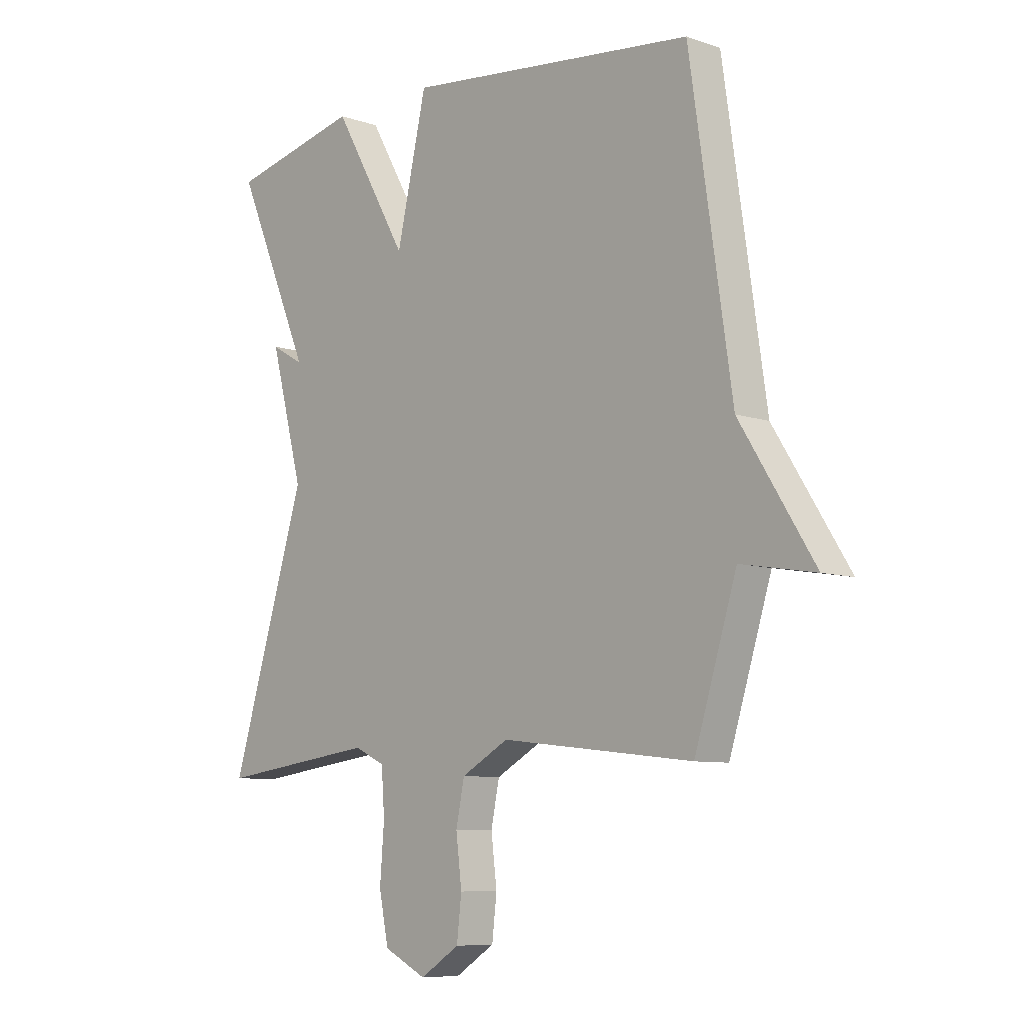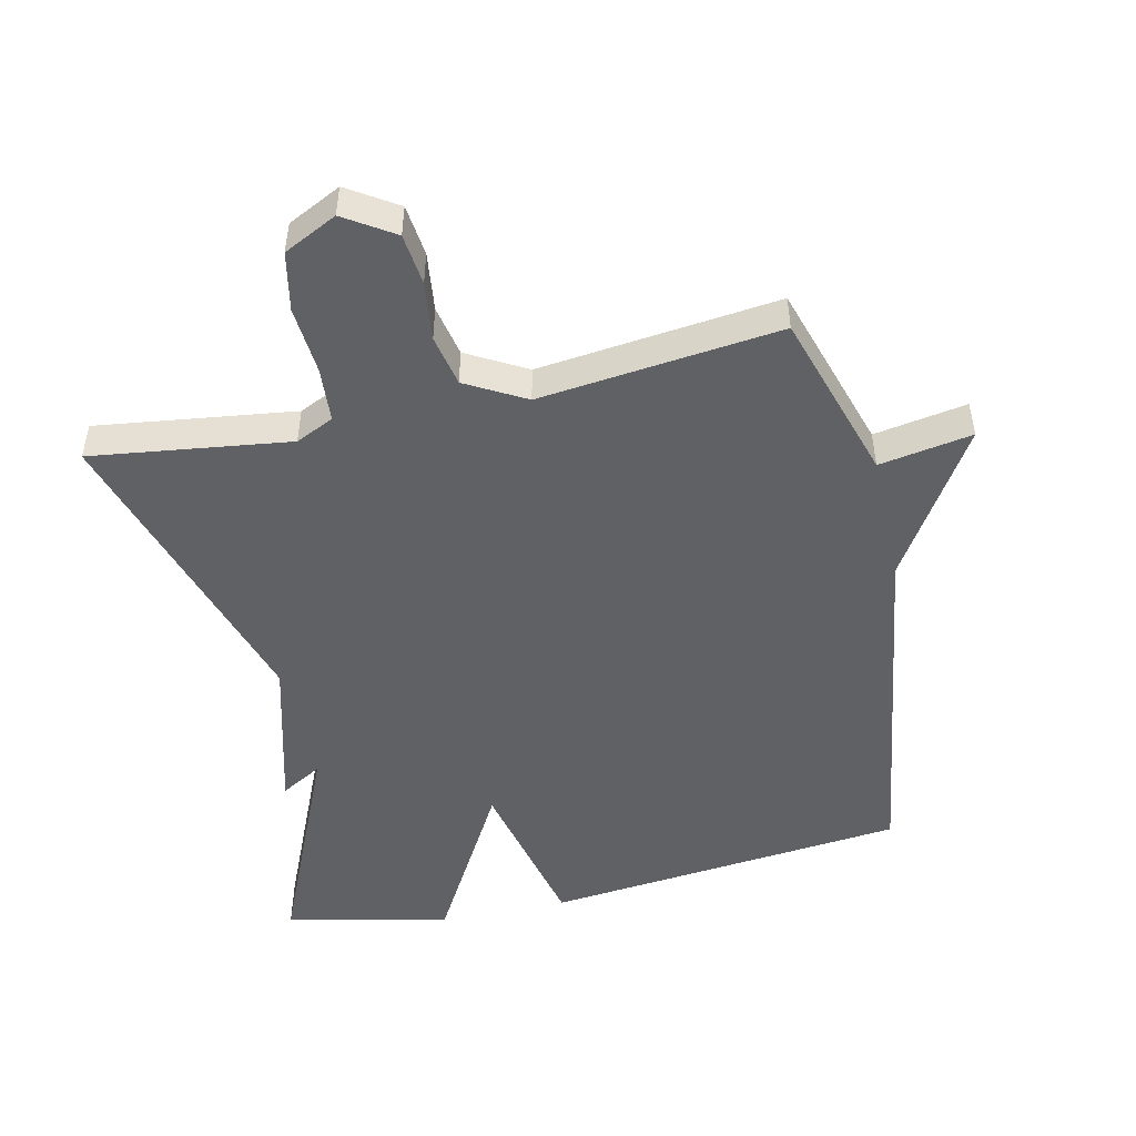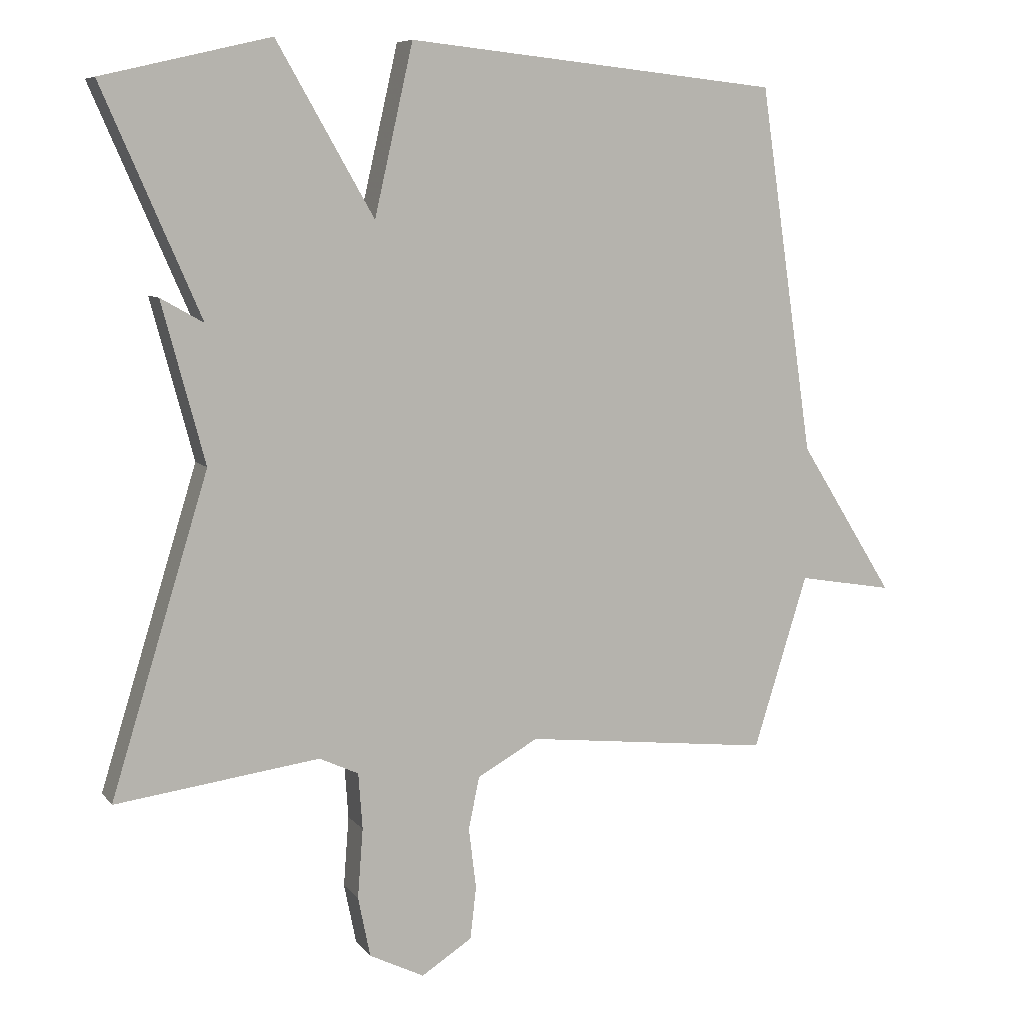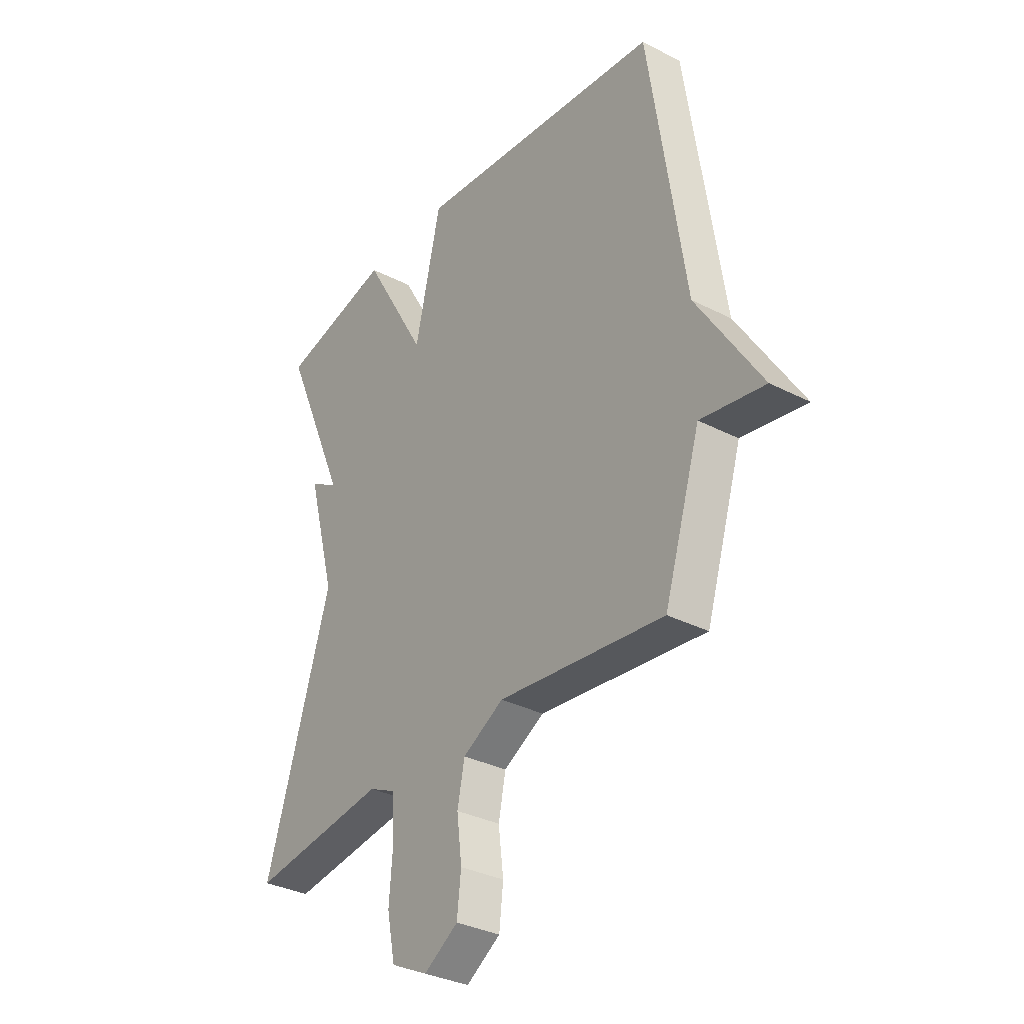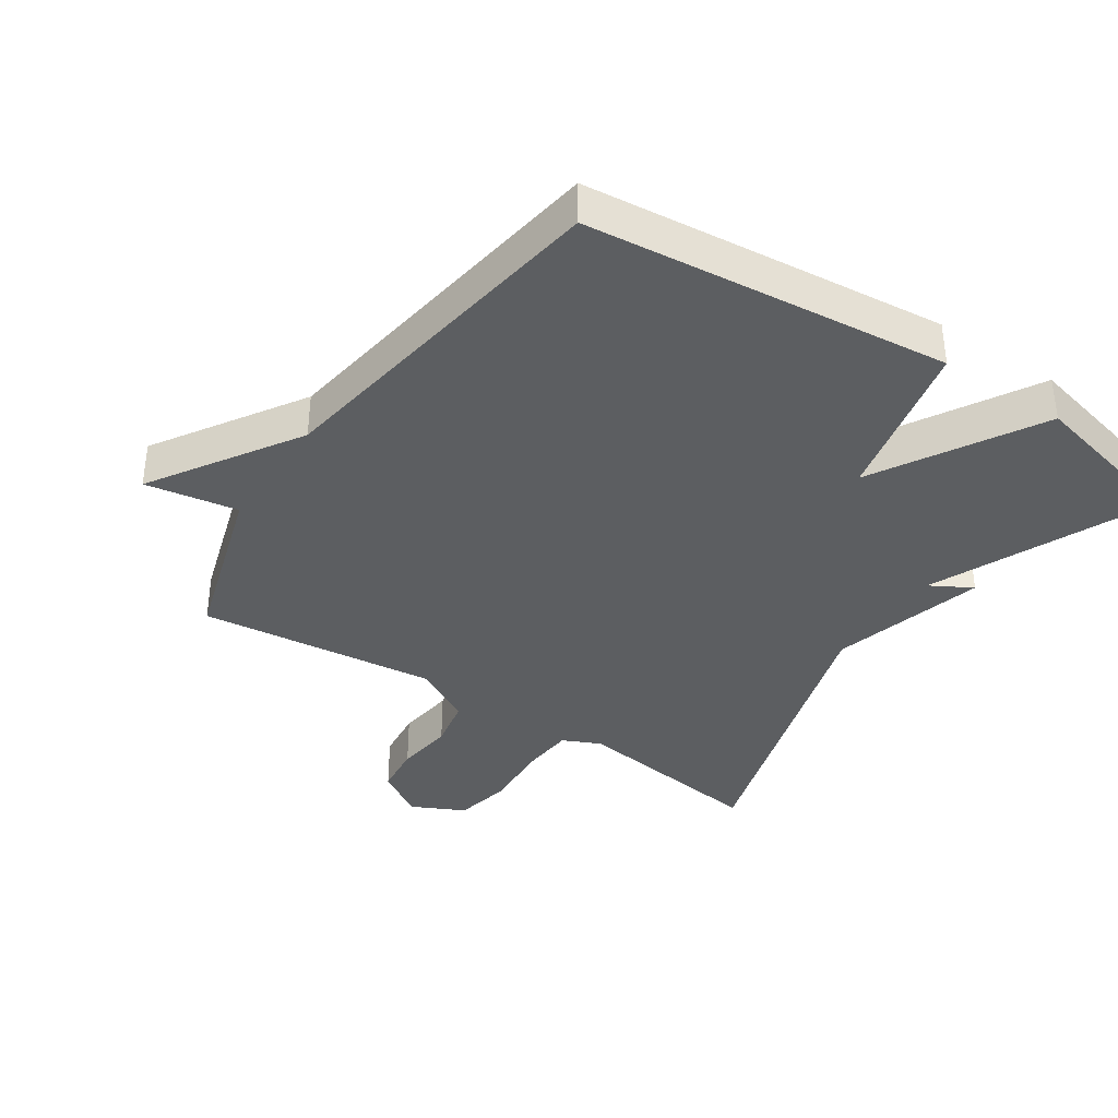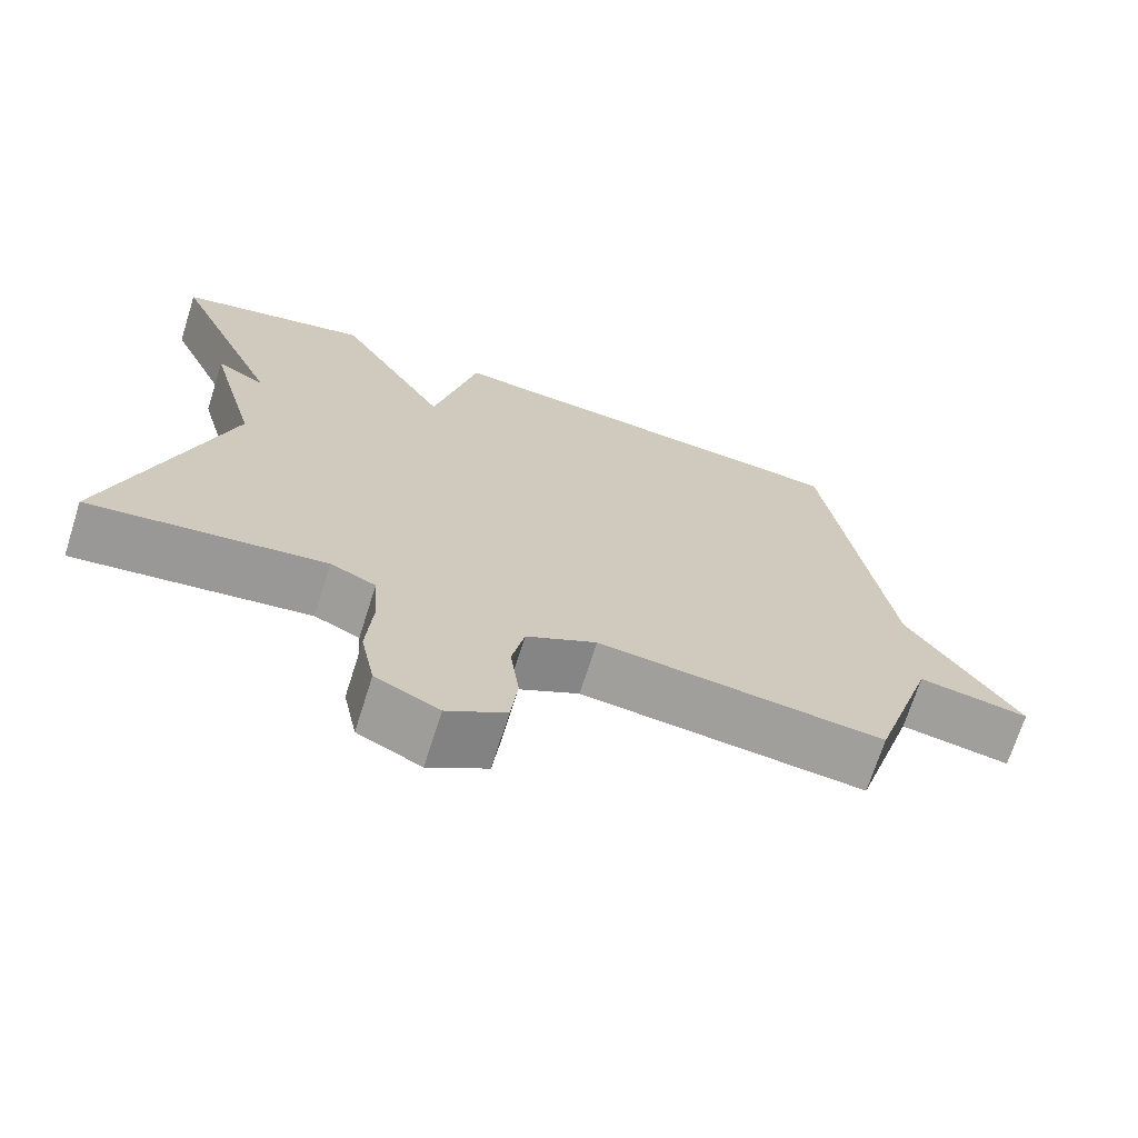
<metadata>
{"format":"obj","ext":"obj","renderer":"f3d","projection":"perspective","resolution":1024,"background":"white","views":[{"elev":-8.1,"azim":-133.3,"up":"+Z"},{"elev":-49.2,"azim":-167.4,"up":"+Y"},{"elev":7.8,"azim":159.1,"up":"+Z"},{"elev":-33.2,"azim":-125.3,"up":"+Z"},{"elev":-37.3,"azim":-33.9,"up":"+Y"},{"elev":-70.4,"azim":162.4,"up":"+Z"}]}
</metadata>
<code>
v -0.5 0.07 -0.5
v -0.58 0.07 -0.243
v -0.721 0.07 -0.267
v -0.58 0.07 -0.043
v -0.5 0.07 0.5
v 0.052 0.07 0.558
v 0.109 0.07 0.308
v 0.252 0.07 0.558
v 0.5 0.07 0.5
v 0.356 0.07 0.168
v 0.419 0.07 0.204
v 0.356 0.07 -0.032
v 0.5 0.07 -0.5
v 0.199 0.07 -0.46
v 0.141 0.07 -0.487
v 0.135 0.07 -0.57
v 0.143 0.07 -0.673
v 0.125 0.07 -0.762
v 0.044 0.07 -0.802
v -0.031 0.07 -0.754
v -0.04 0.07 -0.676
v -0.029 0.07 -0.587
v -0.045 0.07 -0.509
v -0.135 0.07 -0.459
v -0.5 0 -0.5
v -0.58 0 -0.243
v -0.721 0 -0.267
v -0.58 0 -0.043
v -0.5 0 0.5
v 0.052 0 0.558
v 0.109 0 0.308
v 0.252 0 0.558
v 0.5 0 0.5
v 0.356 0 0.168
v 0.419 0 0.204
v 0.356 0 -0.032
v 0.5 0 -0.5
v 0.199 0 -0.46
v 0.141 0 -0.487
v 0.135 0 -0.57
v 0.143 0 -0.673
v 0.125 0 -0.762
v 0.044 0 -0.802
v -0.031 0 -0.754
v -0.04 0 -0.676
v -0.029 0 -0.587
v -0.045 0 -0.509
v -0.135 0 -0.459
f 20 21 22
f 19 20 22
f 18 19 22
f 17 18 22
f 16 17 22
f 15 16 22 23
f 14 15 23 24
f 12 13 14
f 12 14 24
f 11 12 24
f 10 11 24
f 9 10 24
f 8 9 24
f 7 8 24
f 24 1 2
f 7 24 2
f 6 7 2
f 5 6 2
f 4 5 2
f 2 3 4
f 46 45 44
f 46 44 43
f 46 43 42
f 46 42 41
f 46 41 40
f 47 46 40 39
f 48 47 39 38
f 38 37 36
f 48 38 36
f 48 36 35
f 48 35 34
f 48 34 33
f 48 33 32
f 48 32 31
f 26 25 48
f 26 48 31
f 26 31 30
f 26 30 29
f 26 29 28
f 28 27 26
f 1 25 26 2
f 2 26 27 3
f 3 27 28 4
f 4 28 29 5
f 5 29 30 6
f 6 30 31 7
f 7 31 32 8
f 8 32 33 9
f 9 33 34 10
f 10 34 35 11
f 11 35 36 12
f 12 36 37 13
f 13 37 38 14
f 14 38 39 15
f 15 39 40 16
f 16 40 41 17
f 17 41 42 18
f 18 42 43 19
f 19 43 44 20
f 20 44 45 21
f 21 45 46 22
f 22 46 47 23
f 23 47 48 24
f 24 48 25 1

</code>
